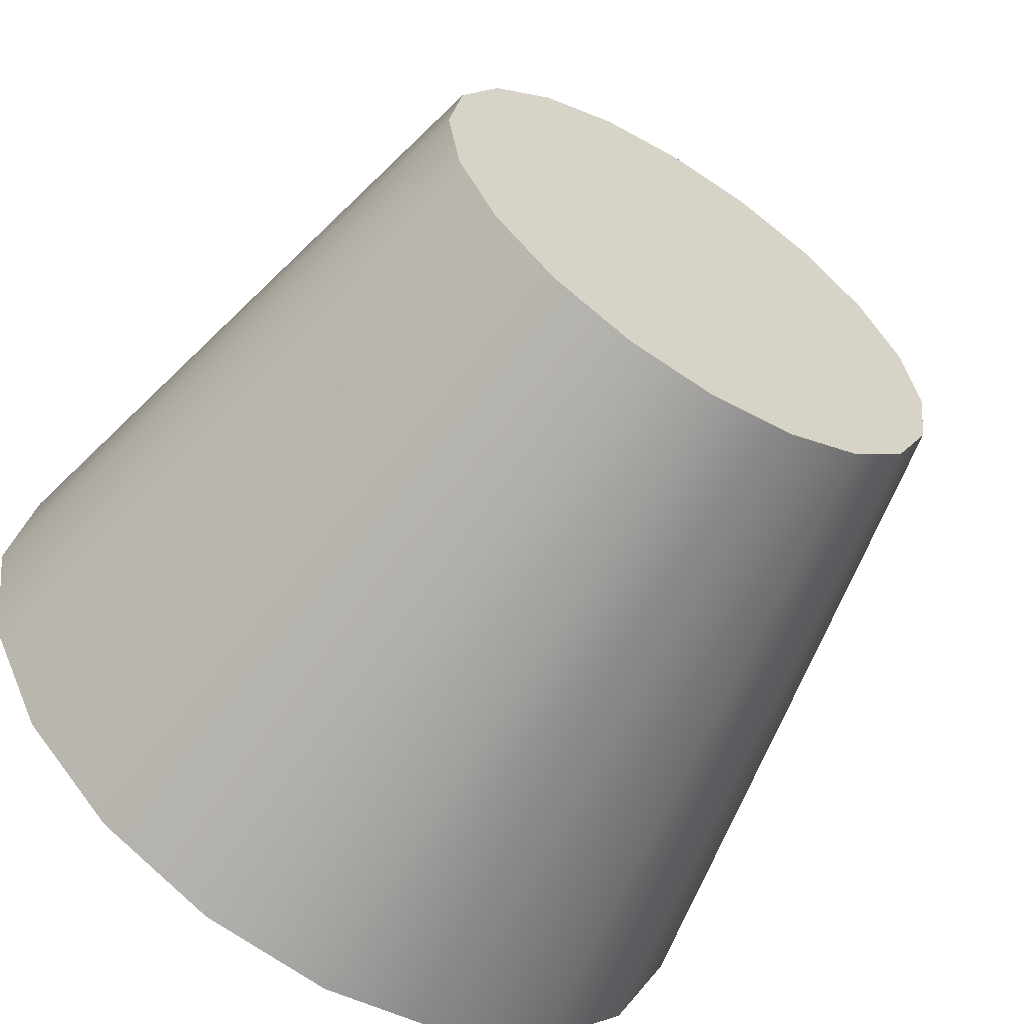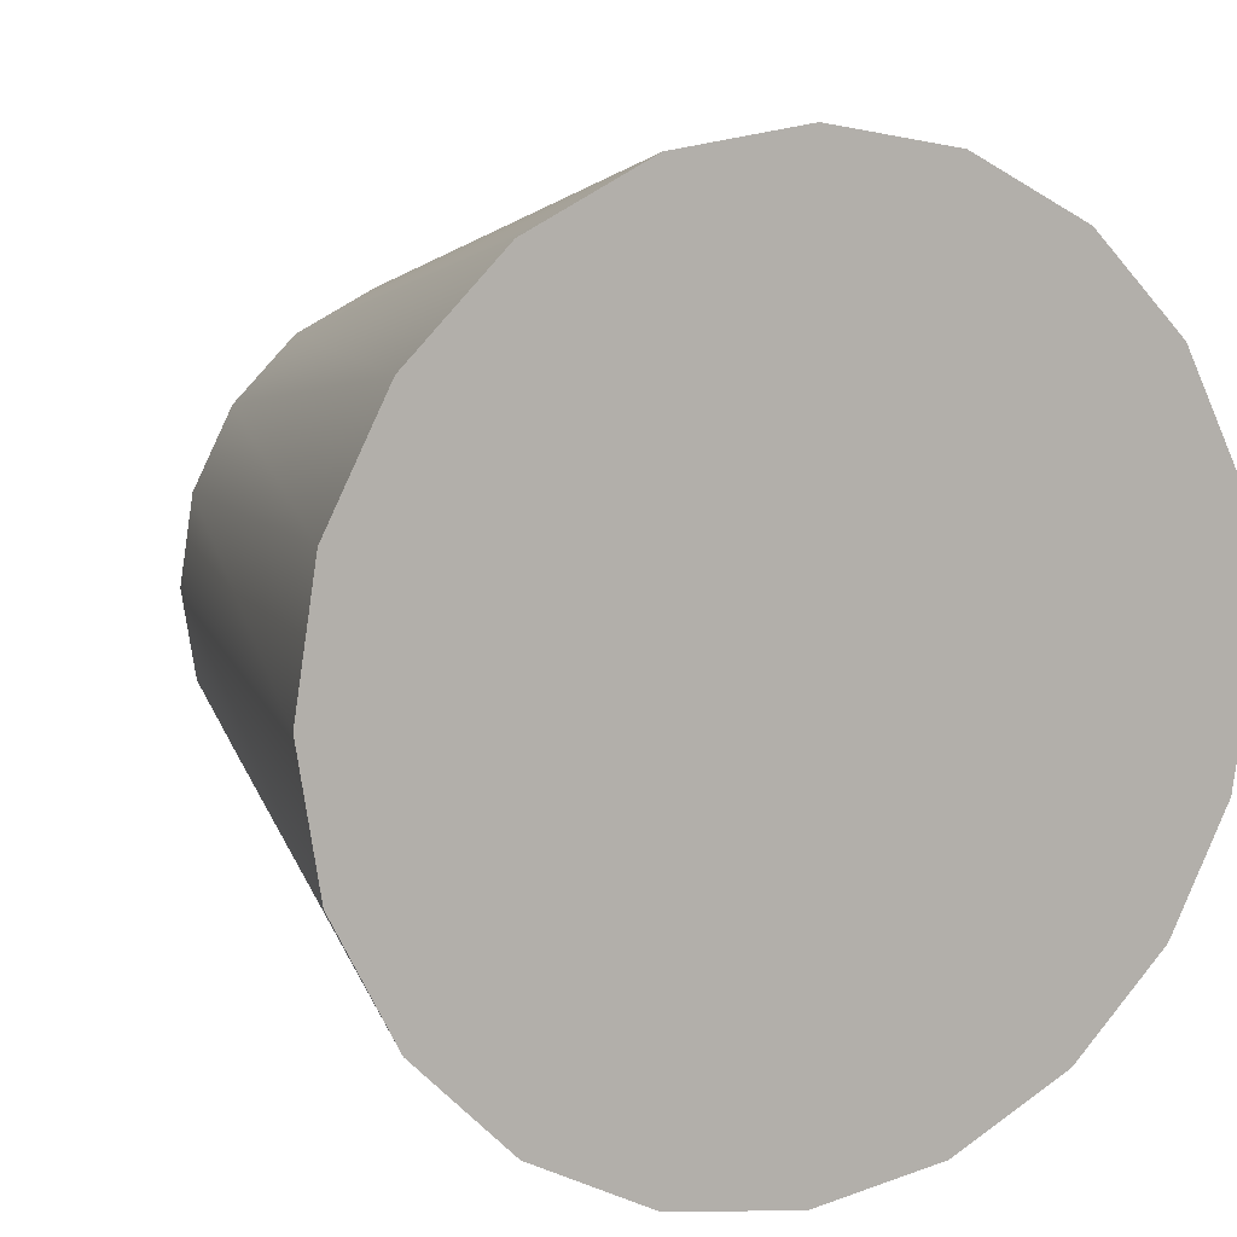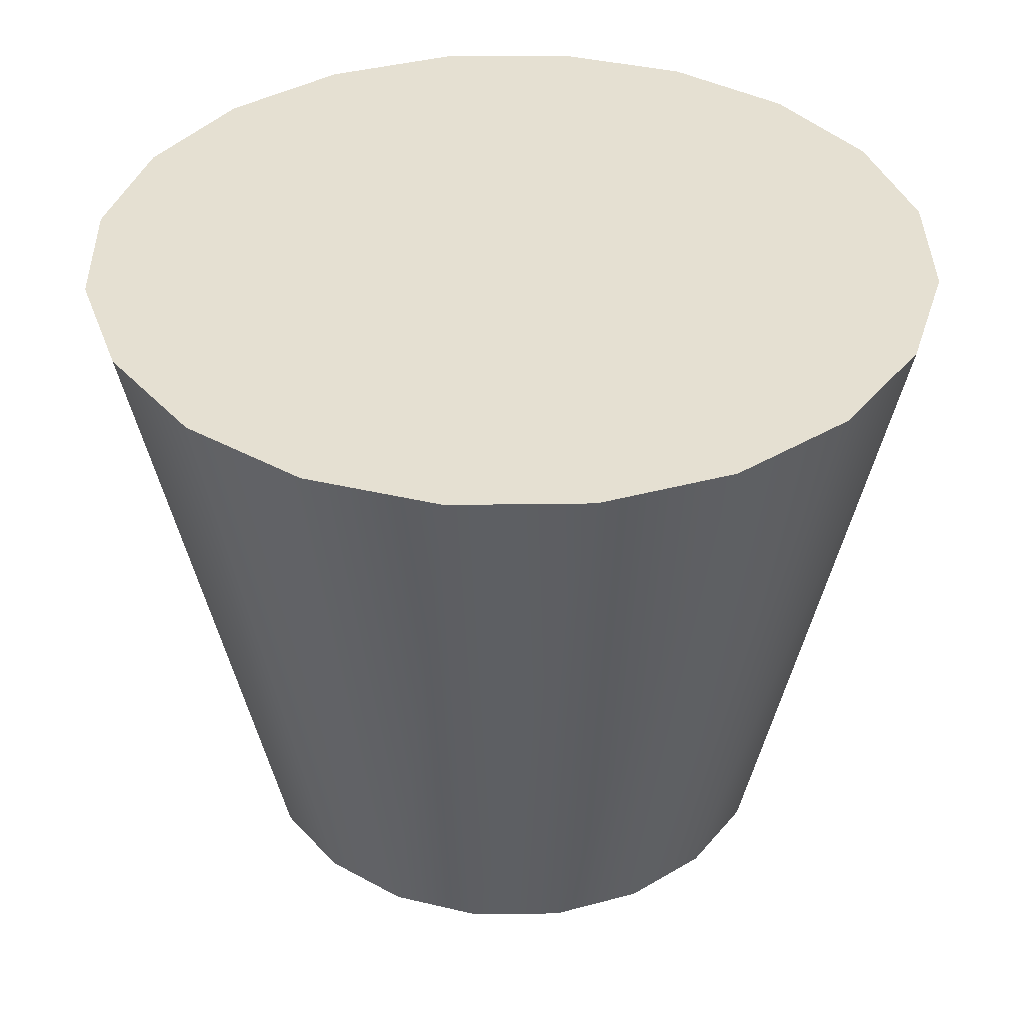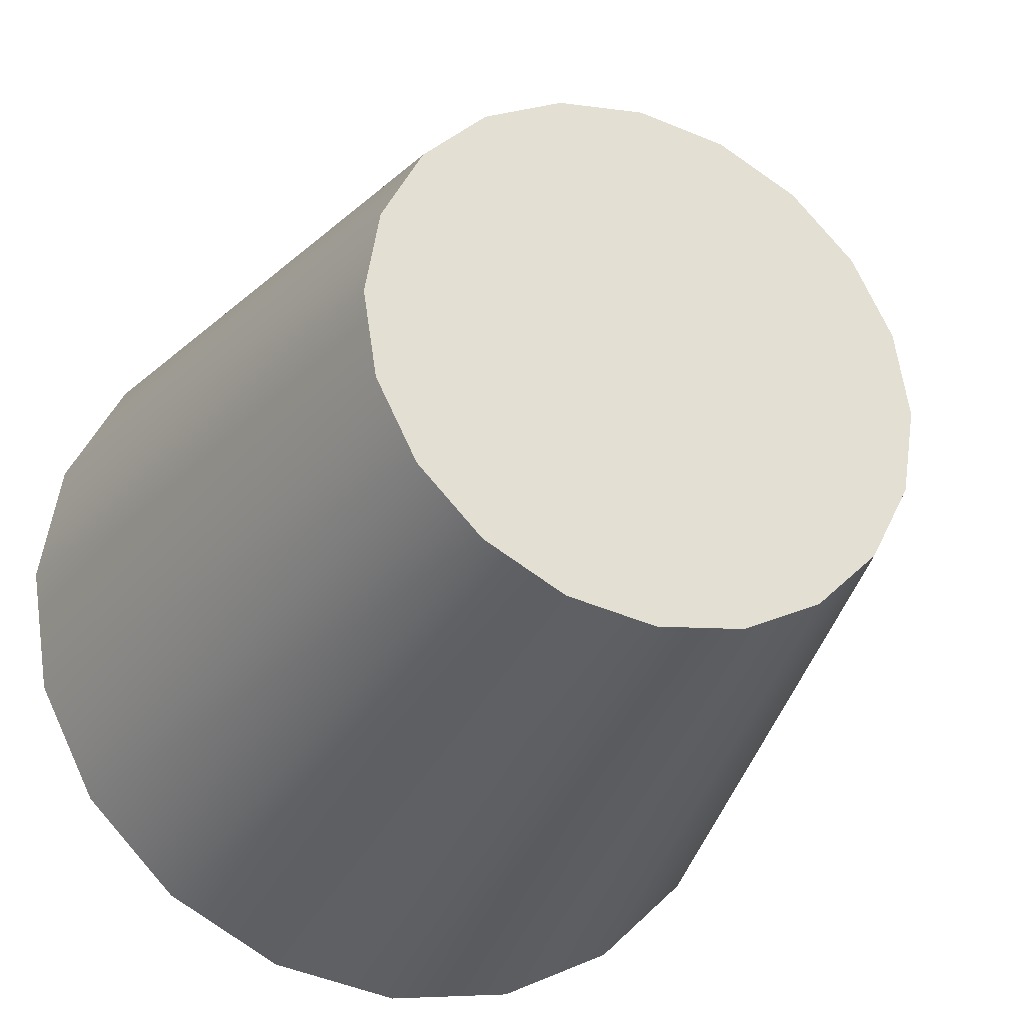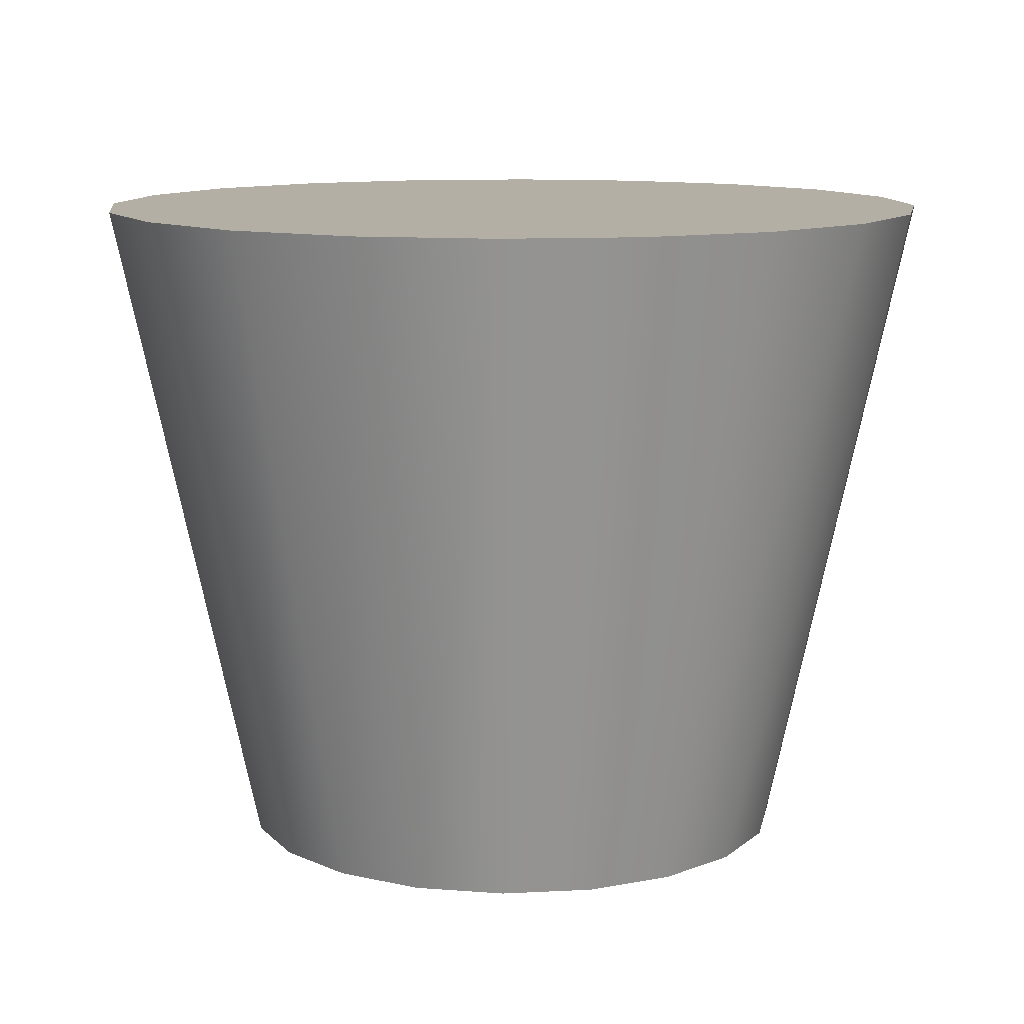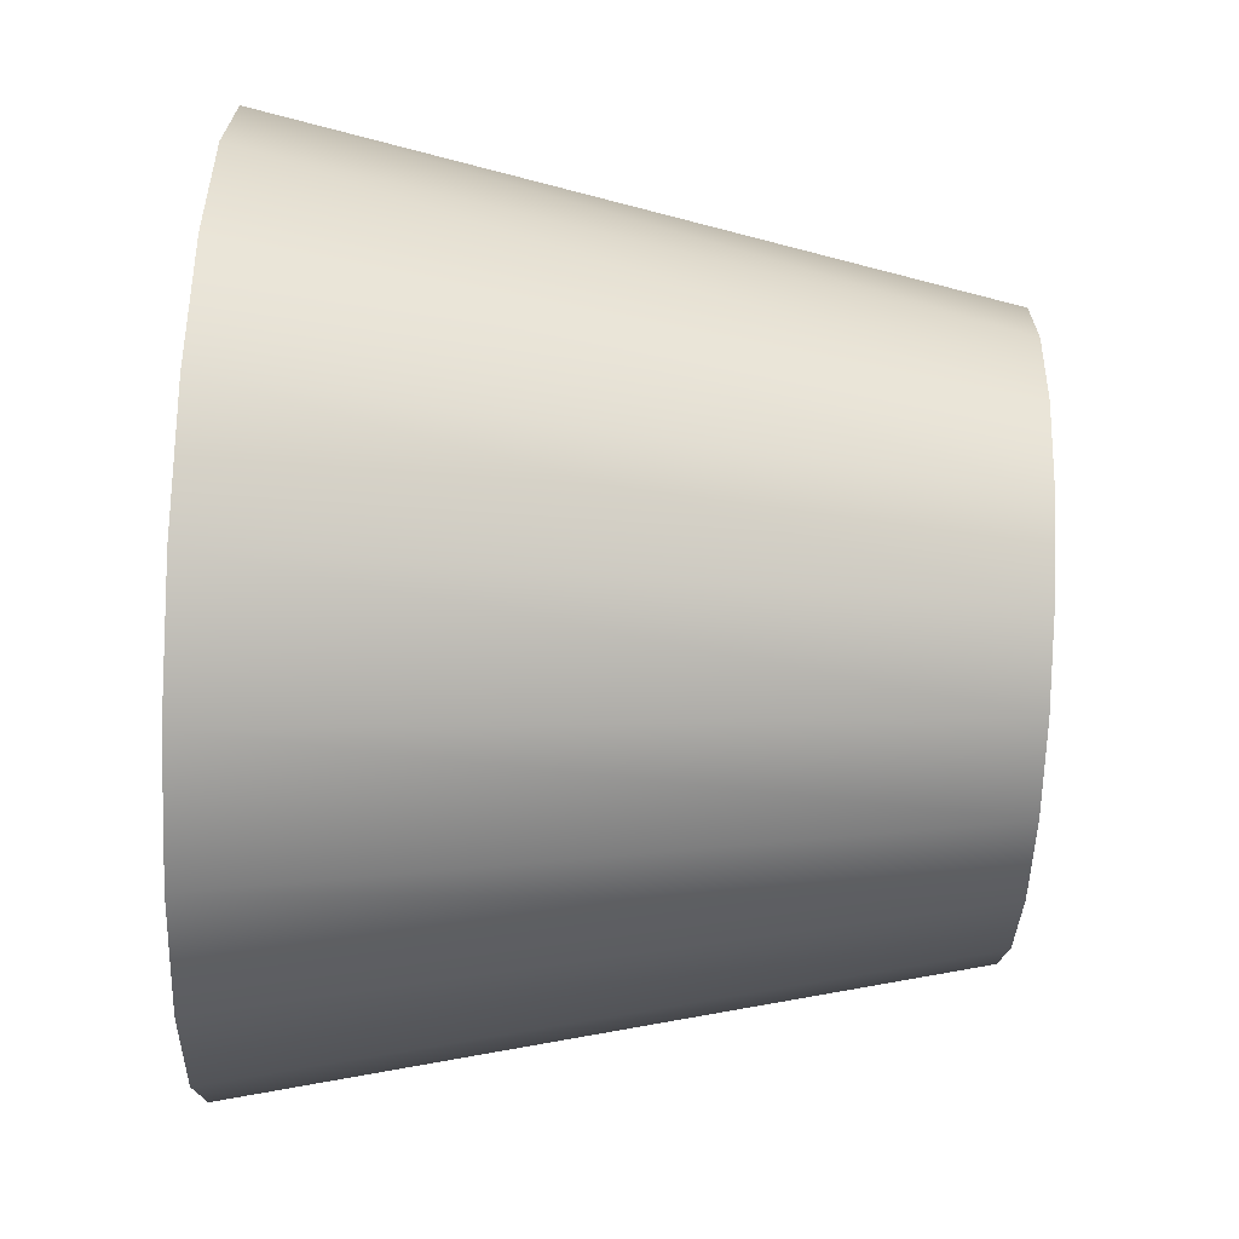
<metadata>
{"format":"obj","ext":"obj","renderer":"f3d","projection":"perspective","resolution":1024,"background":"white","views":[{"elev":-60.4,"azim":-32.4,"up":"+Z"},{"elev":9.5,"azim":153.3,"up":"+Z"},{"elev":37.7,"azim":-46.0,"up":"+Y"},{"elev":-28.6,"azim":-22.6,"up":"+Z"},{"elev":11.3,"azim":-142.2,"up":"+Y"},{"elev":-77.3,"azim":-92.3,"up":"+Z"}]}
</metadata>
<code>
g Bung1
v 0.01931 -0.0239 -0.006276
v 0.02901 0.0239 -0.009426
v 0.02468 0.0239 -0.01793
v 0.01643 -0.0239 -0.01194
v 0.01793 0.0239 -0.02468
v 0.01194 -0.0239 -0.01643
v 0.009426 0.0239 -0.02901
v 0.006276 -0.0239 -0.01931
v -5.25e-09 0.0239 -0.0305
v -5.25e-09 -0.0239 -0.02031
v -0.009426 0.0239 -0.02901
v -0.006276 -0.0239 -0.01931
v -0.01793 0.0239 -0.02468
v -0.01194 -0.0239 -0.01643
v -0.02468 0.0239 -0.01793
v -0.01643 -0.0239 -0.01194
v -0.02901 0.0239 -0.009426
v -0.01931 -0.0239 -0.006276
v -0.0305 0.0239 5.455e-09
v -0.02031 -0.0239 3.631e-09
v -0.02901 0.0239 0.009426
v -0.01931 -0.0239 0.006276
v -0.02468 0.0239 0.01793
v -0.01643 -0.0239 0.01194
v -0.01793 0.0239 0.02468
v -0.01194 -0.0239 0.01643
v -0.009426 0.0239 0.02901
v -0.006276 -0.0239 0.01931
v -5.25e-09 0.0239 0.0305
v -5.25e-09 -0.0239 0.02031
v 0.009426 0.0239 0.02901
v 0.006276 -0.0239 0.01931
v 0.01793 0.0239 0.02468
v 0.01194 -0.0239 0.01643
v 0.02468 0.0239 0.01793
v 0.01643 -0.0239 0.01194
v 0.02901 0.0239 0.009426
v 0.01931 -0.0239 0.006276
v 0.0305 0.0239 5.455e-09
v 0.02031 -0.0239 3.631e-09
v 0.02901 0.0239 -0.009426
v 0.01931 -0.0239 -0.006276
v 0.01643 -0.0239 -0.01194
v -5.25e-09 -0.0239 3.631e-09
v 0.01931 -0.0239 -0.006276
v 0.01194 -0.0239 -0.01643
v 0.02031 -0.0239 3.631e-09
v 0.006276 -0.0239 -0.01931
v 0.01931 -0.0239 0.006276
v -5.25e-09 -0.0239 -0.02031
v 0.01643 -0.0239 0.01194
v -0.006276 -0.0239 -0.01931
v 0.01194 -0.0239 0.01643
v -0.01194 -0.0239 -0.01643
v 0.006276 -0.0239 0.01931
v -0.01643 -0.0239 -0.01194
v -5.25e-09 -0.0239 0.02031
v -0.01931 -0.0239 -0.006276
v -0.006276 -0.0239 0.01931
v -0.02031 -0.0239 3.631e-09
v -0.01194 -0.0239 0.01643
v -0.01931 -0.0239 0.006276
v -0.01643 -0.0239 0.01194
v 0.02901 0.0239 -0.009426
v -5.25e-09 0.0239 5.455e-09
v 0.02468 0.0239 -0.01793
v 0.0305 0.0239 5.455e-09
v 0.01793 0.0239 -0.02468
v 0.02901 0.0239 0.009426
v 0.009426 0.0239 -0.02901
v 0.02468 0.0239 0.01793
v -5.25e-09 0.0239 -0.0305
v 0.01793 0.0239 0.02468
v -0.009426 0.0239 -0.02901
v 0.009426 0.0239 0.02901
v -0.01793 0.0239 -0.02468
v -5.25e-09 0.0239 0.0305
v -0.02468 0.0239 -0.01793
v -0.009426 0.0239 0.02901
v -0.02901 0.0239 -0.009426
v -0.01793 0.0239 0.02468
v -0.0305 0.0239 5.455e-09
v -0.02468 0.0239 0.01793
v -0.02901 0.0239 0.009426
g Bung1_0
f 3 2 1
f 4 3 1
f 5 3 4
f 6 5 4
f 7 5 6
f 8 7 6
f 9 7 8
f 10 9 8
f 11 9 10
f 12 11 10
f 13 11 12
f 14 13 12
f 15 13 14
f 16 15 14
f 17 15 16
f 18 17 16
f 19 17 18
f 20 19 18
f 21 19 20
f 22 21 20
f 23 21 22
f 24 23 22
f 25 23 24
f 26 25 24
f 27 25 26
f 28 27 26
f 29 27 28
f 30 29 28
f 31 29 30
f 32 31 30
f 33 31 32
f 34 33 32
f 35 33 34
f 36 35 34
f 37 35 36
f 38 37 36
f 39 37 38
f 40 39 38
f 41 39 40
f 42 41 40
f 45 44 43
f 43 44 46
f 47 44 45
f 46 44 48
f 49 44 47
f 48 44 50
f 51 44 49
f 50 44 52
f 53 44 51
f 52 44 54
f 55 44 53
f 54 44 56
f 57 44 55
f 56 44 58
f 59 44 57
f 58 44 60
f 61 44 59
f 60 44 62
f 63 44 61
f 62 44 63
f 66 65 64
f 64 65 67
f 68 65 66
f 67 65 69
f 70 65 68
f 69 65 71
f 72 65 70
f 71 65 73
f 74 65 72
f 73 65 75
f 76 65 74
f 75 65 77
f 78 65 76
f 77 65 79
f 80 65 78
f 79 65 81
f 82 65 80
f 81 65 83
f 84 65 82
f 83 65 84

</code>
